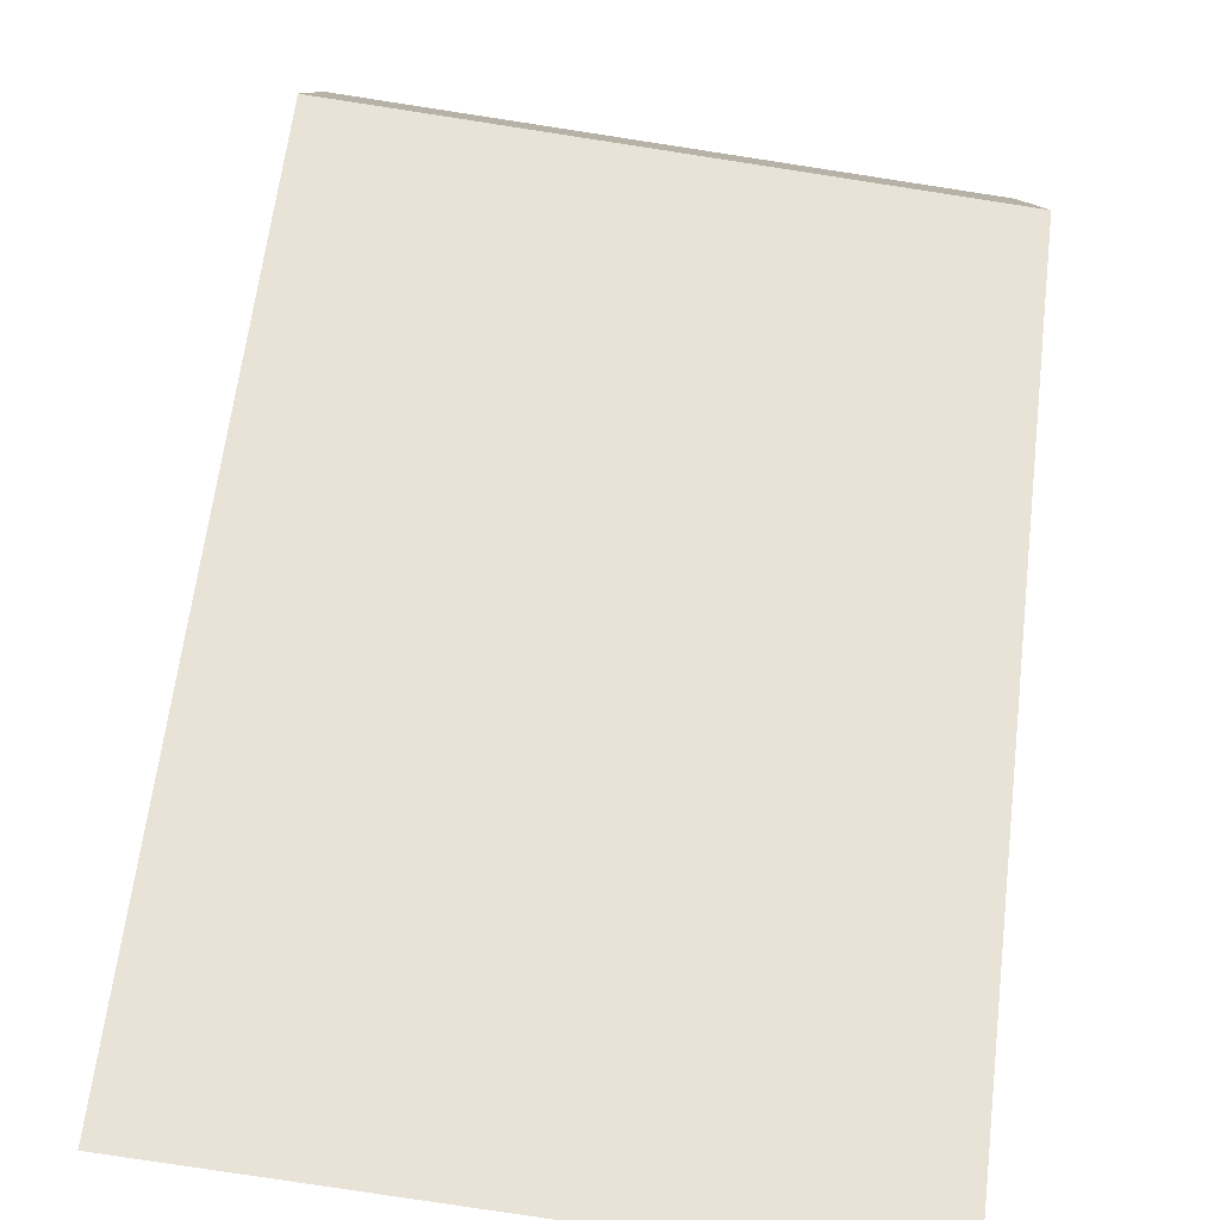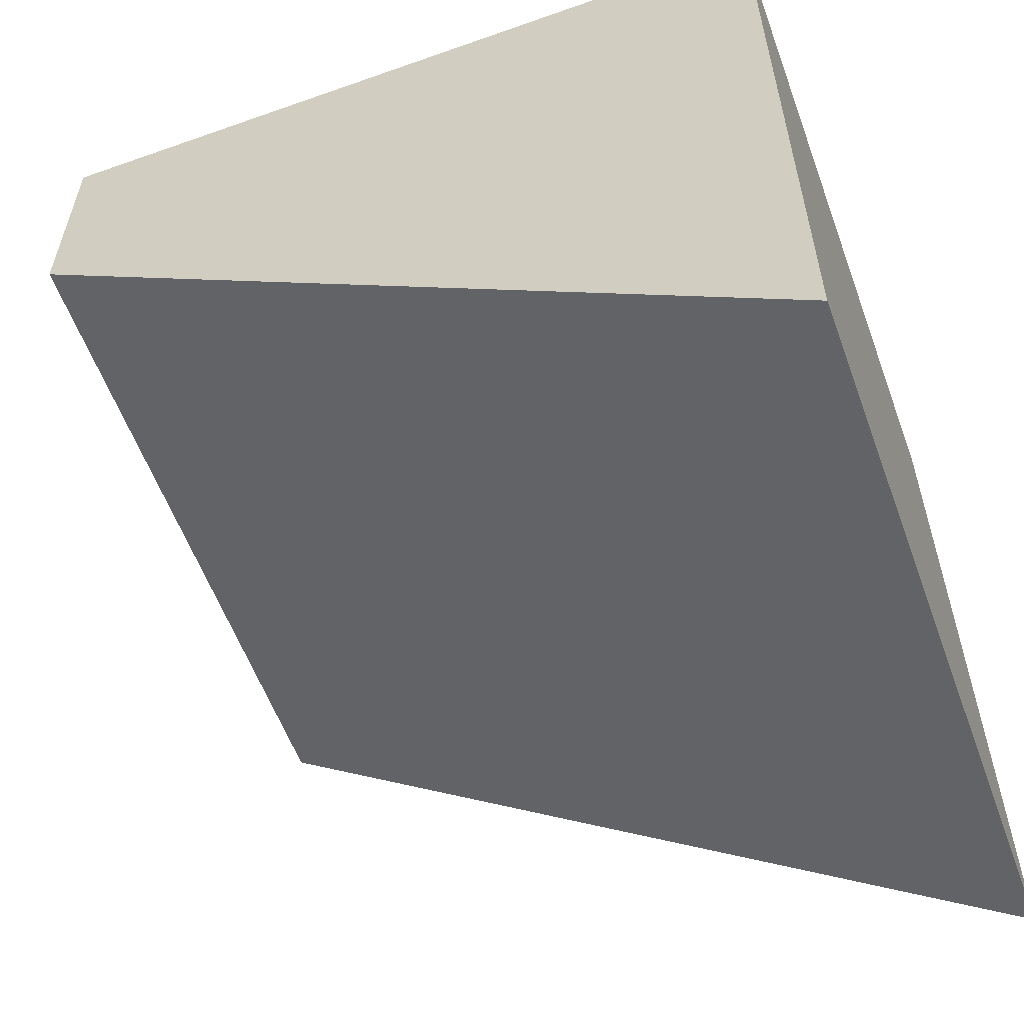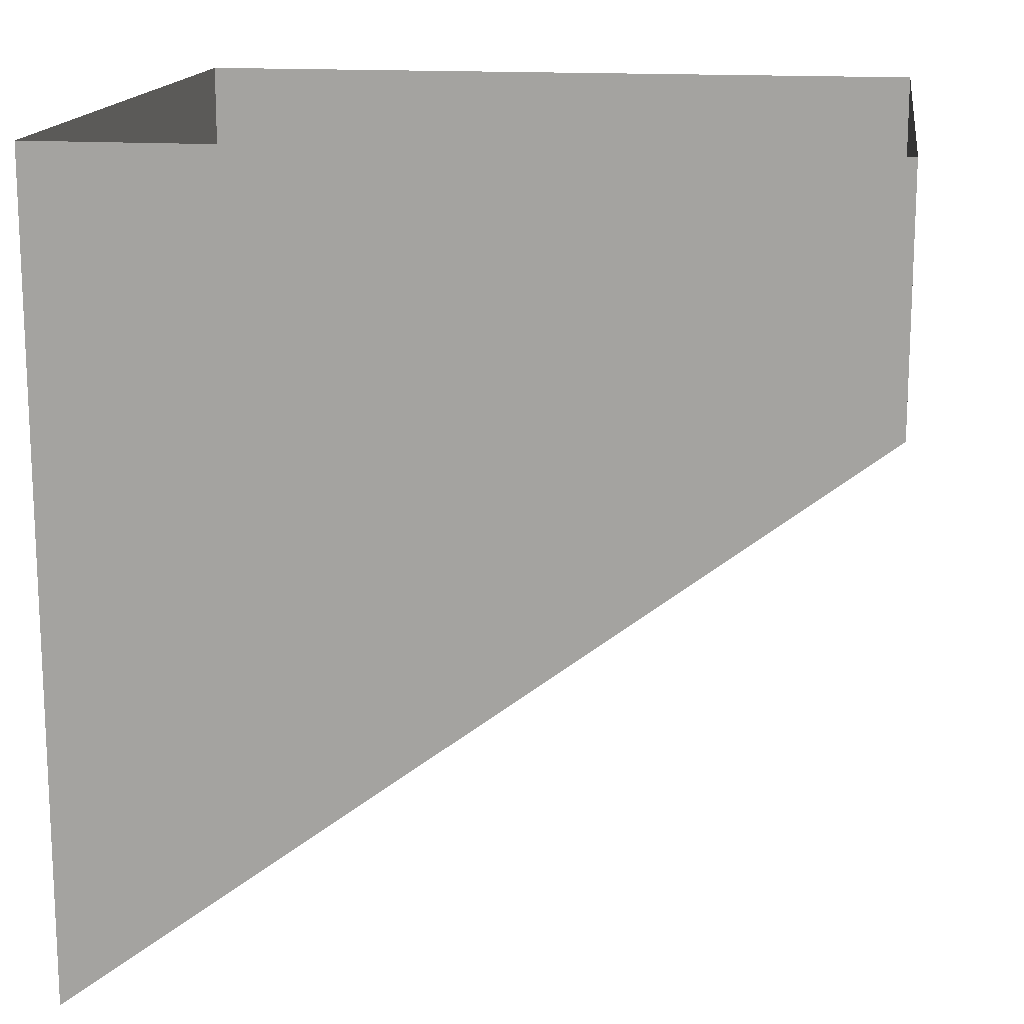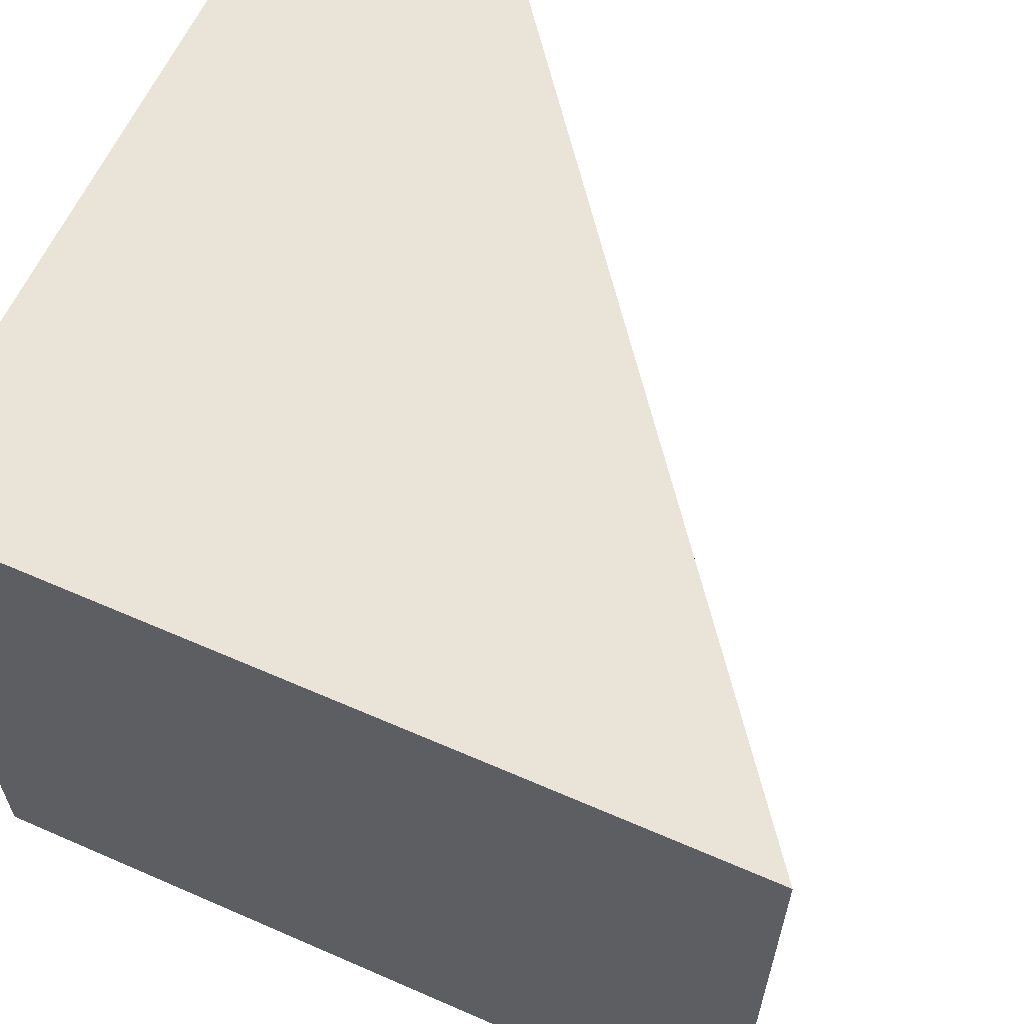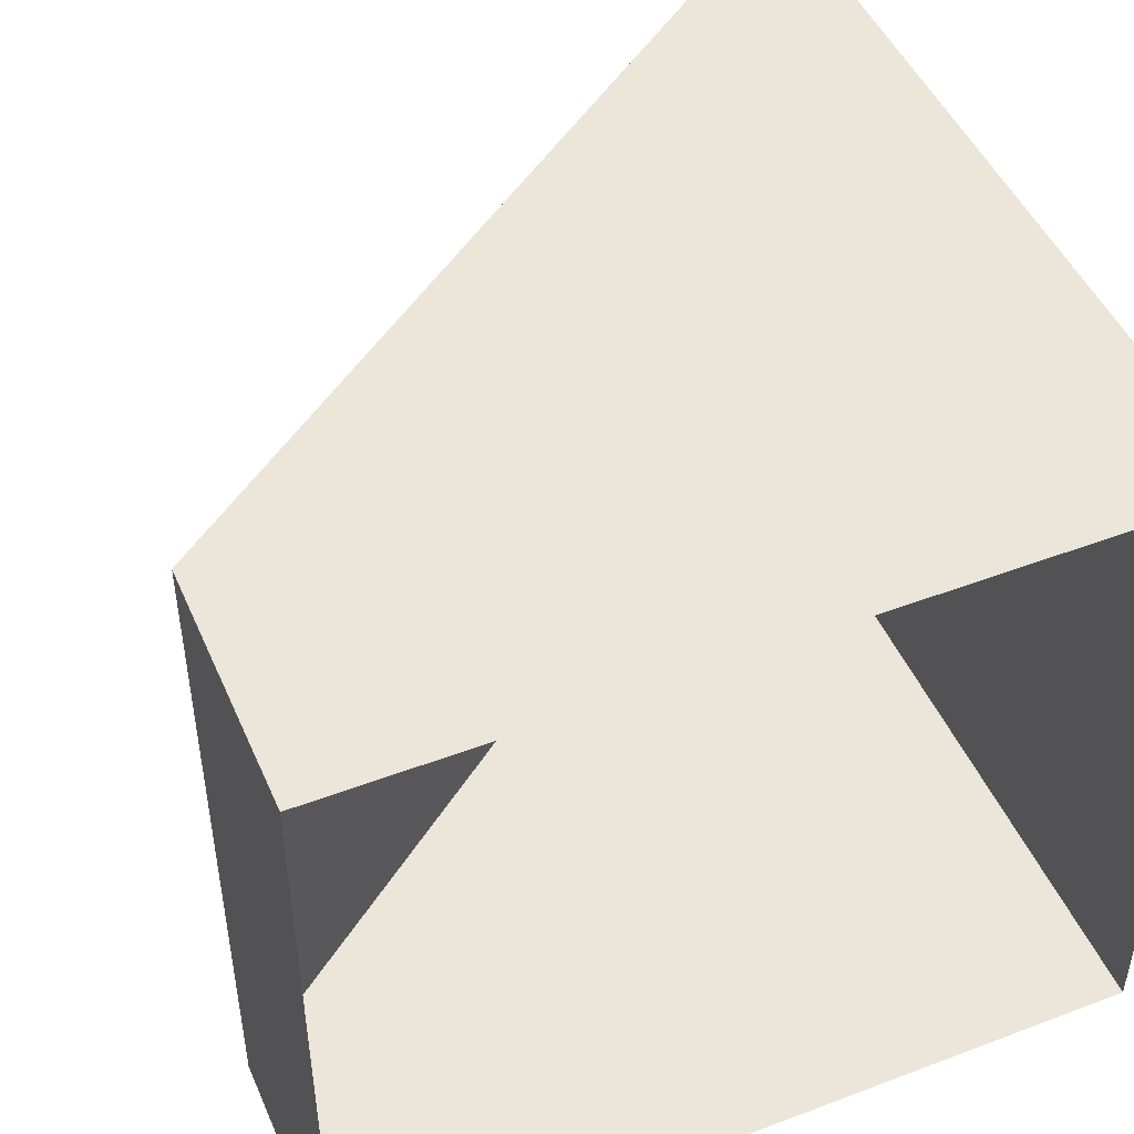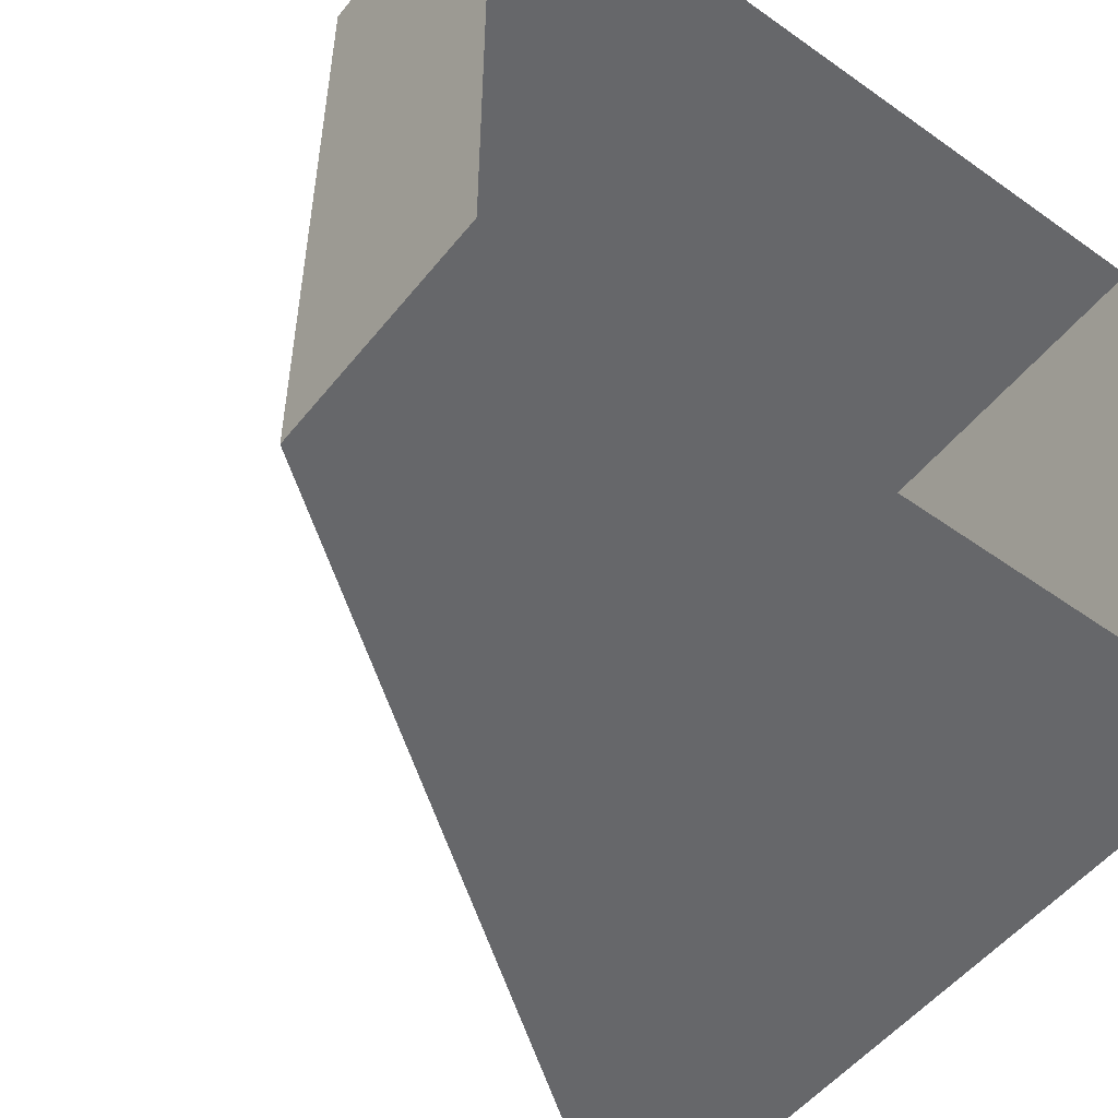
<metadata>
{"format":"obj","ext":"obj","renderer":"f3d","projection":"perspective","resolution":1024,"background":"white","views":[{"elev":-79.7,"azim":81.3,"up":"+Y"},{"elev":-58.1,"azim":-159.9,"up":"+Y"},{"elev":15.4,"azim":8.2,"up":"+Y"},{"elev":61.2,"azim":-66.0,"up":"+Z"},{"elev":48.0,"azim":157.0,"up":"+Z"},{"elev":-52.1,"azim":142.5,"up":"+Z"}]}
</metadata>
<code>
o roof/5774/straight
v -64 -104 64
v -64 0 64
v -64 0 -48
v -64 -104 -48
v -64 -120 -48
v -64 -120 64
v 64 -16 64
v 64 0 64
v 64 -16 -48
v 64 0 -48
v 64 -24 -48
v -64 -128 -48
v -64 -128 64
v 64 -32 64
v 64 -24 64
v 64 -32 -48
v -64 -136 -48
v -64 -136 64
v 64 -40 64
v 64 -40 -48
v -64 64 -48
v -64 -192 -48
v -64 64 64
v -64 -192 64
v 64 64 64
v 64 184 -48
v 64 64 -48
v 64 -192 -48
v -64 -136 -64
v 64 -40 -64
v -64 -104 64
v -64 -104 64
f 1 2 3
f 1 3 4
f 1 4 5
f 1 5 6
f 1 6 7
f 1 7 2
f 2 7 8
f 8 7 9
f 8 9 10
f 10 9 3
f 3 9 4
f 4 9 11
f 4 11 5
f 5 11 12
f 5 12 13
f 5 13 6
f 6 13 14
f 6 14 15
f 6 15 7
f 7 15 9
f 9 15 11
f 11 15 16
f 11 16 12
f 12 16 17
f 12 17 18
f 12 18 13
f 13 18 19
f 13 19 14
f 14 19 20
f 14 20 16
f 14 16 15
f 17 16 20
f 17 20 19
f 17 19 18

</code>
